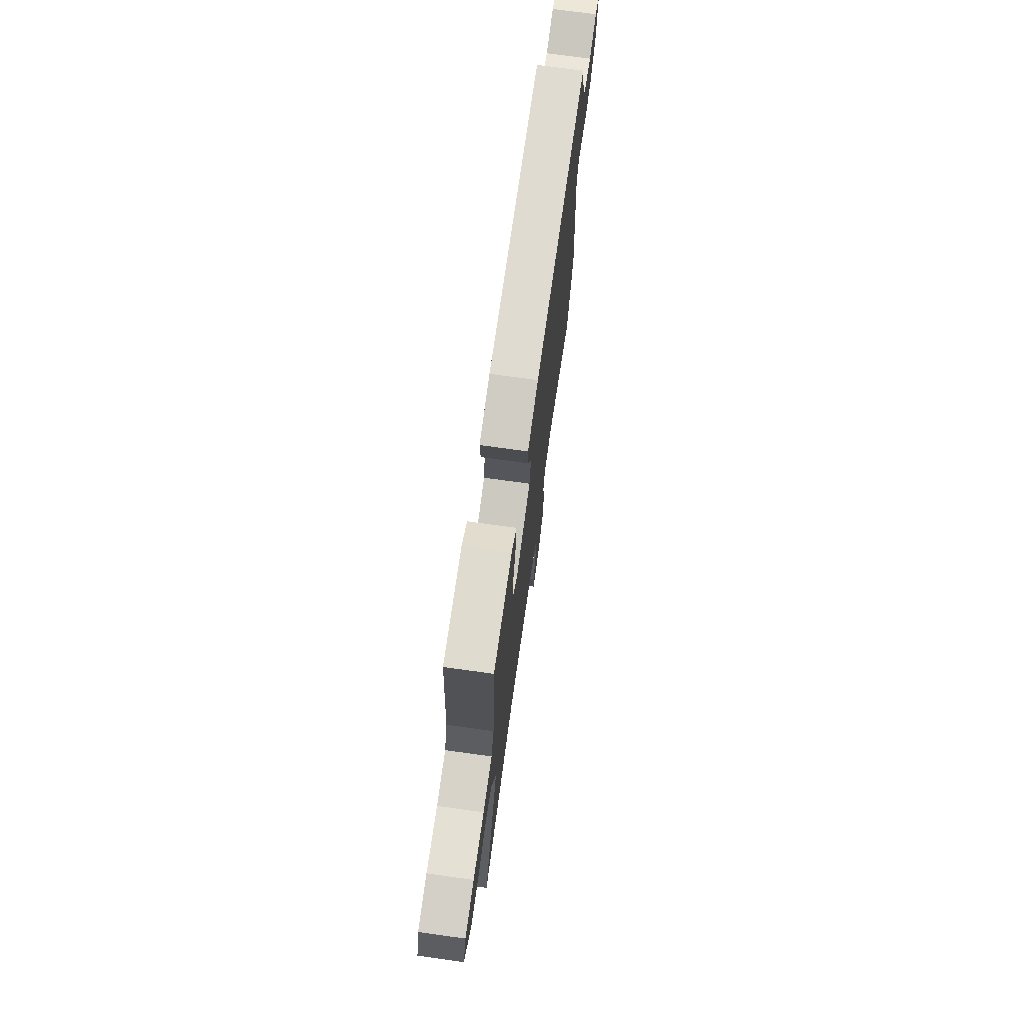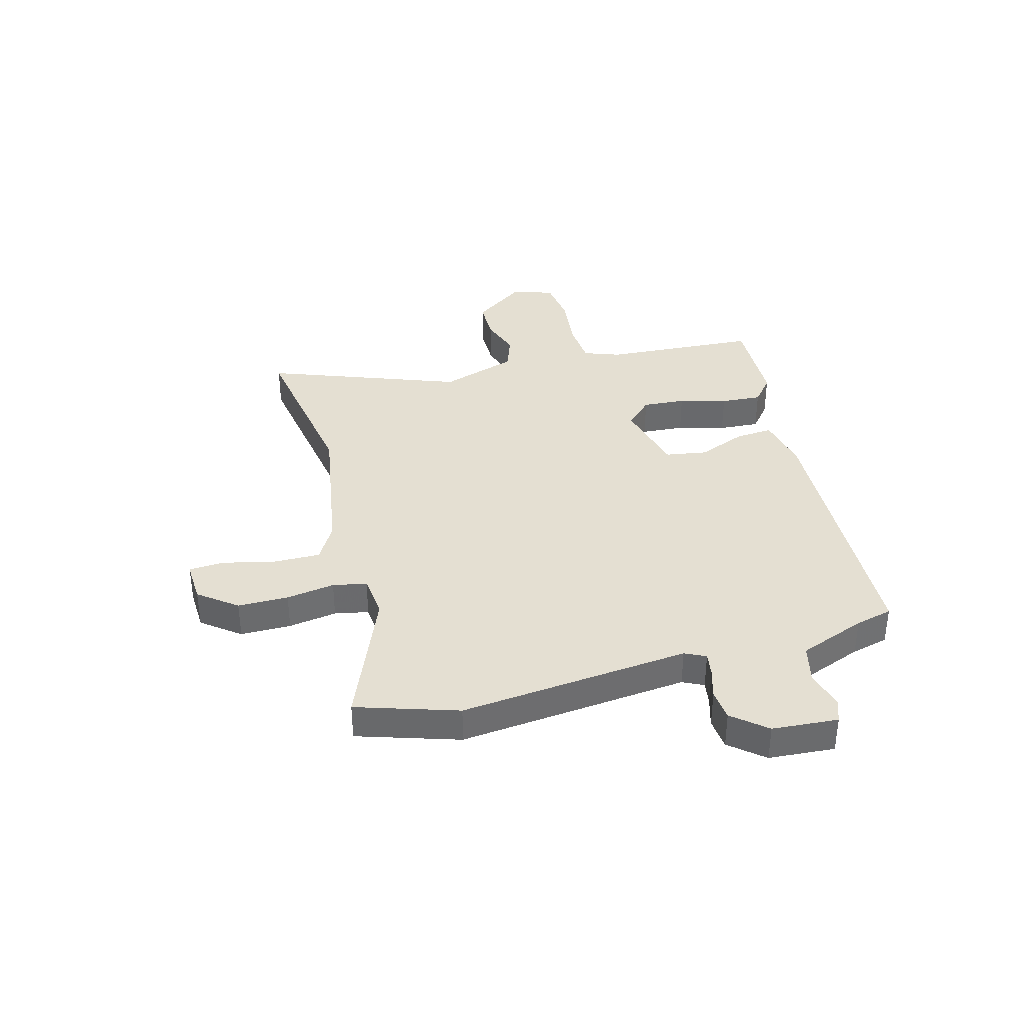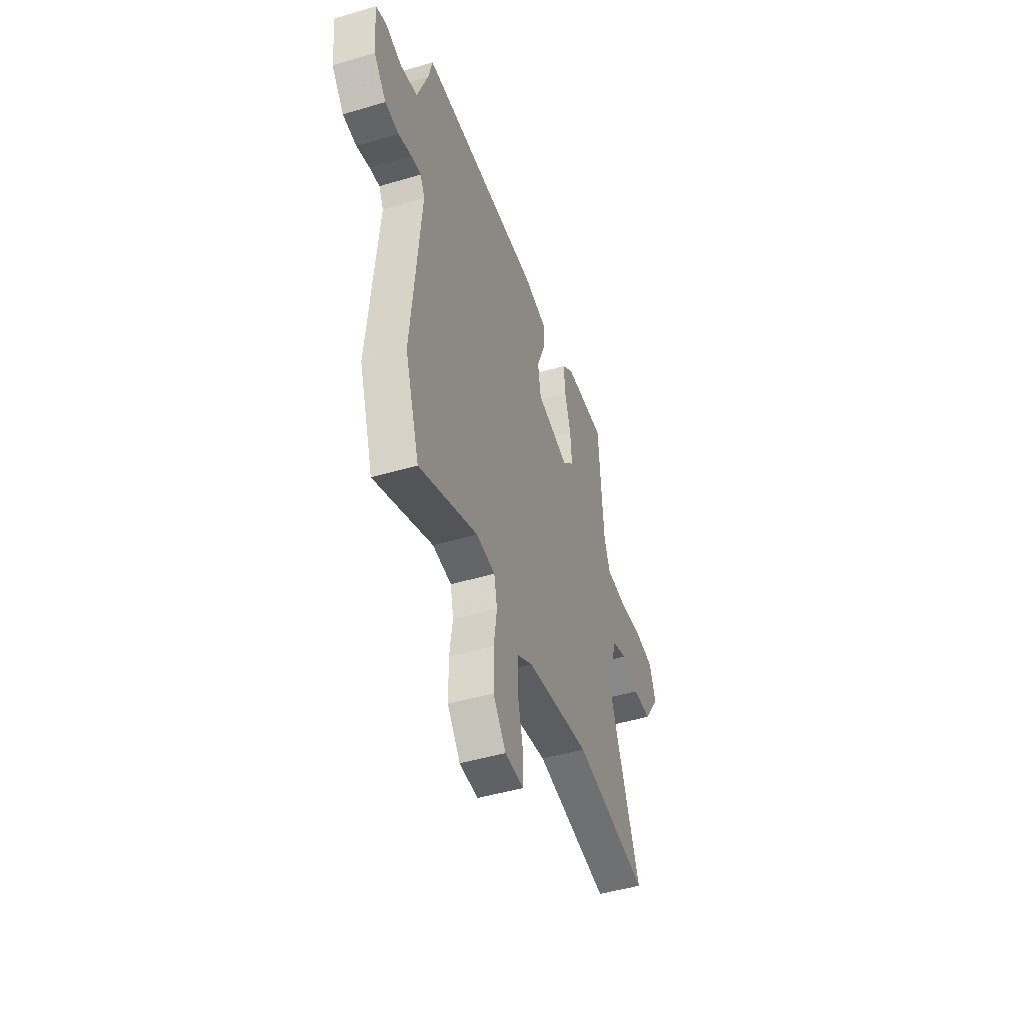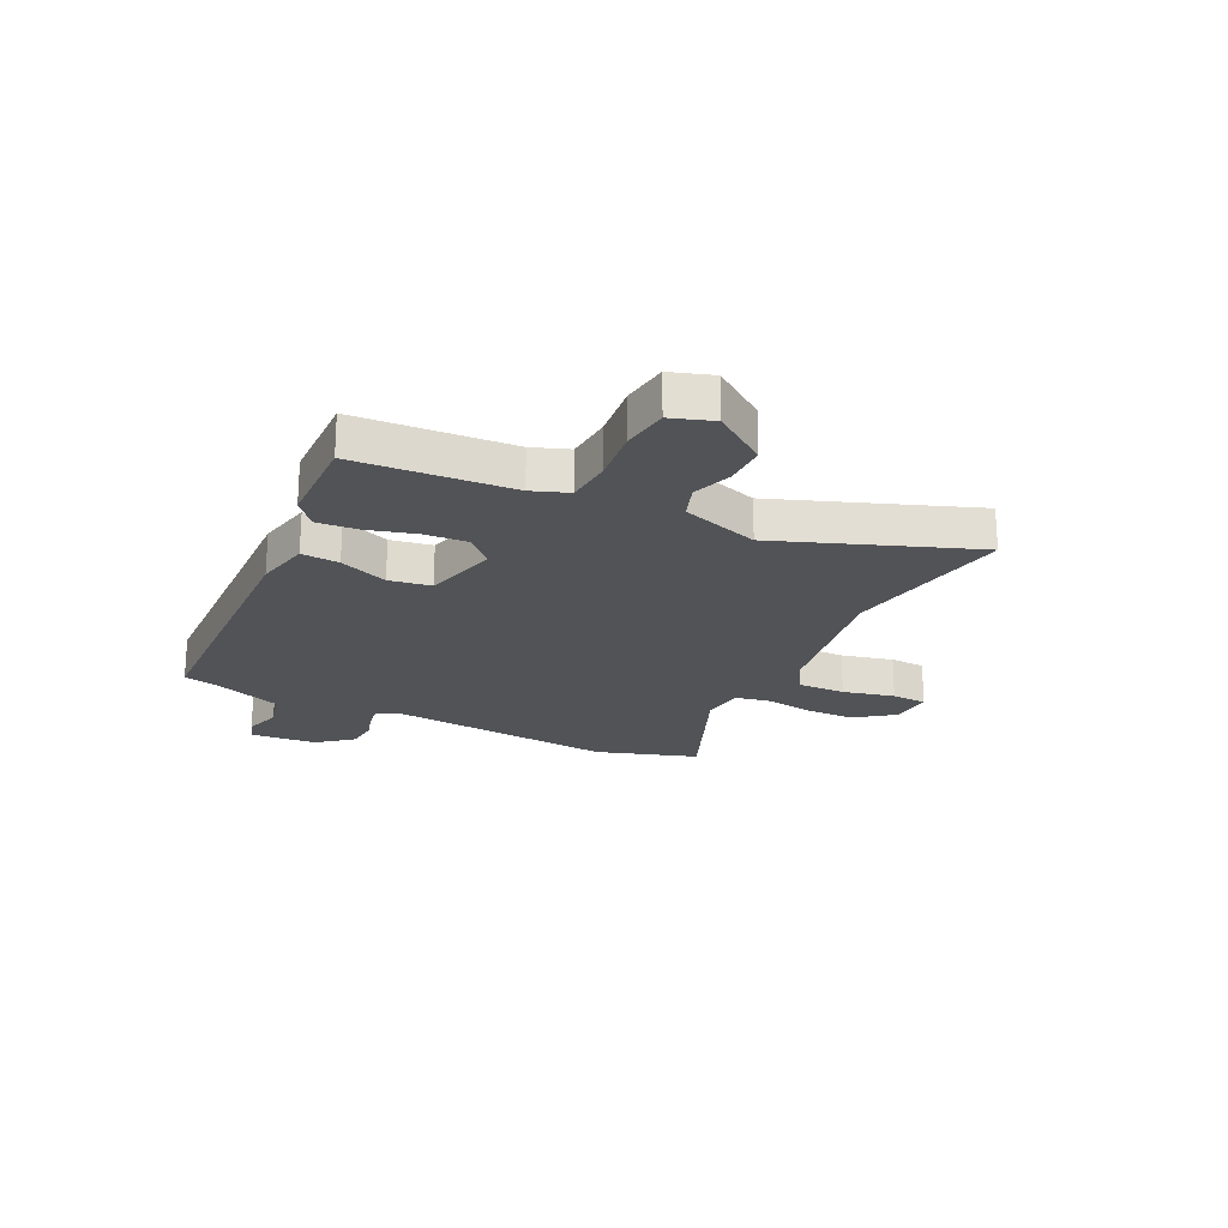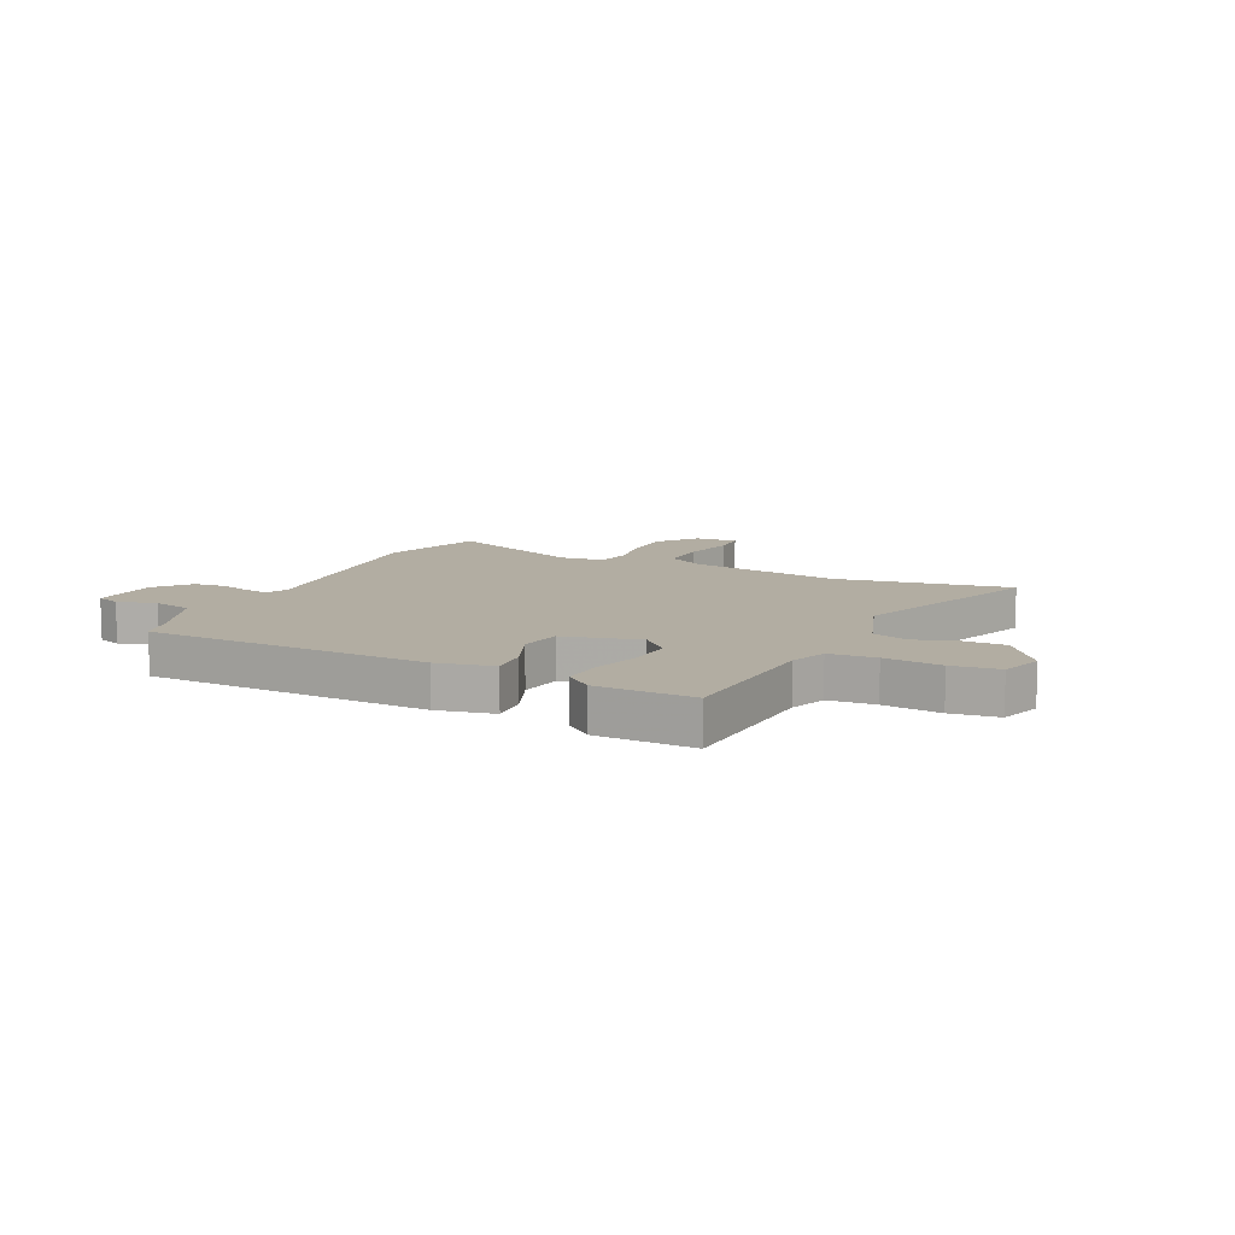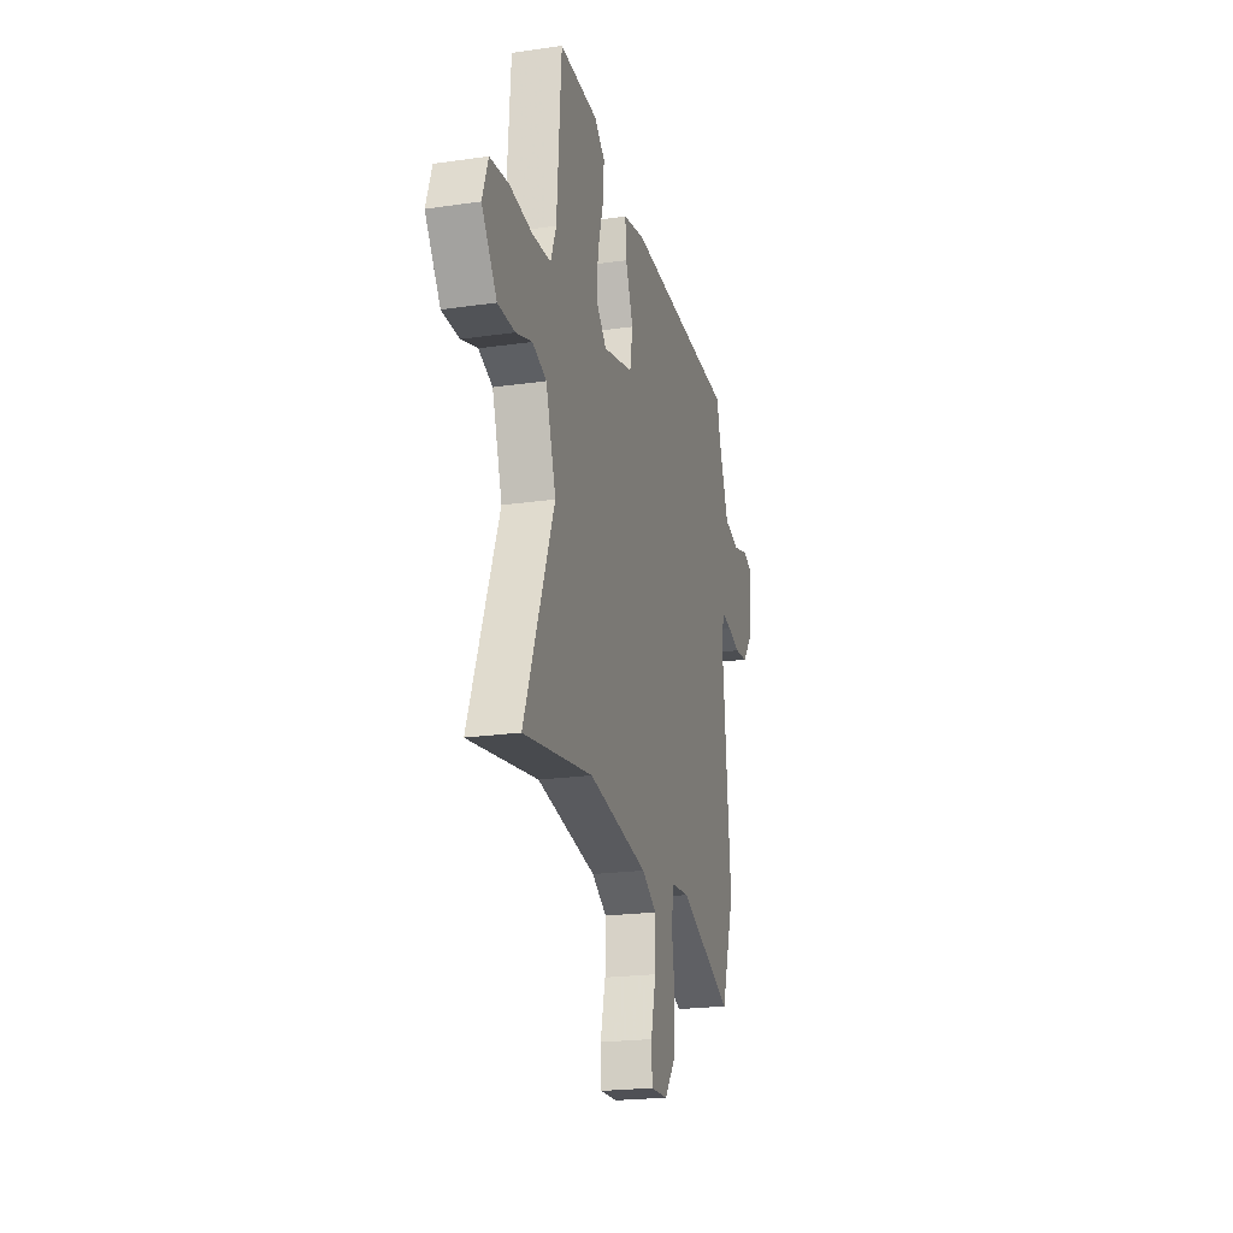
<metadata>
{"format":"obj","ext":"obj","renderer":"f3d","projection":"perspective","resolution":1024,"background":"white","views":[{"elev":72.9,"azim":97.9,"up":"+Z"},{"elev":37.1,"azim":-105.6,"up":"+Y"},{"elev":-46.8,"azim":-71.3,"up":"+Z"},{"elev":-21.8,"azim":63.4,"up":"+Y"},{"elev":10.6,"azim":24.9,"up":"+Y"},{"elev":-21.5,"azim":104.4,"up":"+Z"}]}
</metadata>
<code>
v 0.472 0.07 0.503
v 0.492 0.07 0.218
v 0.517 0.07 0.152
v 0.601 0.07 0.147
v 0.704 0.07 0.16
v 0.789 0.07 0.15
v 0.815 0.07 0.074
v 0.746 0.07 -0.024
v 0.669 0.07 -0.025
v 0.595 0.07 -0.001
v 0.531 0.07 -0.024
v 0.485 0.07 -0.166
v 0.62 0.07 -0.519
v 0.304 0.07 -0.47
v 0.033 0.07 -0.518
v -0.034 0.07 -0.558
v -0.032 0.07 -0.645
v -0.009 0.07 -0.739
v -0.012 0.07 -0.804
v -0.09 0.07 -0.801
v -0.144 0.07 -0.732
v -0.145 0.07 -0.639
v -0.132 0.07 -0.55
v -0.145 0.07 -0.488
v -0.225 0.07 -0.481
v -0.472 0.07 -0.586
v -0.533 0.07 -0.401
v -0.494 0.07 0.022
v -0.513 0.07 0.06
v -0.555 0.07 0.053
v -0.611 0.07 0.036
v -0.669 0.07 0.041
v -0.721 0.07 0.102
v -0.731 0.07 0.223
v -0.688 0.07 0.239
v -0.618 0.07 0.22
v -0.547 0.07 0.238
v -0.501 0.07 0.361
v -0.485 0.07 0.429
v 0.025 0.07 0.453
v 0.127 0.07 0.433
v 0.122 0.07 0.364
v 0.087 0.07 0.275
v 0.1 0.07 0.199
v 0.238 0.07 0.166
v 0.286 0.07 0.215
v 0.28 0.07 0.294
v 0.255 0.07 0.381
v 0.249 0.07 0.456
v 0.297 0.07 0.496
v 0.472 0 0.503
v 0.492 0 0.218
v 0.517 0 0.152
v 0.601 0 0.147
v 0.704 0 0.16
v 0.789 0 0.15
v 0.815 0 0.074
v 0.746 0 -0.024
v 0.669 0 -0.025
v 0.595 0 -0.001
v 0.531 0 -0.024
v 0.485 0 -0.166
v 0.62 0 -0.519
v 0.304 0 -0.47
v 0.033 0 -0.518
v -0.034 0 -0.558
v -0.032 0 -0.645
v -0.009 0 -0.739
v -0.012 0 -0.804
v -0.09 0 -0.801
v -0.144 0 -0.732
v -0.145 0 -0.639
v -0.132 0 -0.55
v -0.145 0 -0.488
v -0.225 0 -0.481
v -0.472 0 -0.586
v -0.533 0 -0.401
v -0.494 0 0.022
v -0.513 0 0.06
v -0.555 0 0.053
v -0.611 0 0.036
v -0.669 0 0.041
v -0.721 0 0.102
v -0.731 0 0.223
v -0.688 0 0.239
v -0.618 0 0.22
v -0.547 0 0.238
v -0.501 0 0.361
v -0.485 0 0.429
v 0.025 0 0.453
v 0.127 0 0.433
v 0.122 0 0.364
v 0.087 0 0.275
v 0.1 0 0.199
v 0.238 0 0.166
v 0.286 0 0.215
v 0.28 0 0.294
v 0.255 0 0.381
v 0.249 0 0.456
v 0.297 0 0.496
f 47 48 49 50
f 46 47 50 1
f 40 41 42 43
f 38 39 40 43
f 37 38 43 44
f 36 37 44 45
f 34 35 36
f 33 34 36 45
f 30 31 32 33
f 29 30 33
f 25 26 27 28
f 24 25 28 29
f 20 21 22 23
f 18 19 20 23
f 17 18 23 24
f 16 17 24 29
f 12 13 14
f 11 12 14 15
f 7 8 9 10
f 5 6 7 10
f 4 5 10 11
f 3 4 11 15
f 46 1 2
f 45 46 2 3
f 29 33 45 3
f 3 15 16 29
f 100 99 98 97
f 51 100 97 96
f 93 92 91 90
f 93 90 89 88
f 94 93 88 87
f 95 94 87 86
f 86 85 84
f 95 86 84 83
f 83 82 81 80
f 83 80 79
f 78 77 76 75
f 79 78 75 74
f 73 72 71 70
f 73 70 69 68
f 74 73 68 67
f 79 74 67 66
f 64 63 62
f 65 64 62 61
f 60 59 58 57
f 60 57 56 55
f 61 60 55 54
f 65 61 54 53
f 52 51 96
f 53 52 96 95
f 53 95 83 79
f 79 66 65 53
f 1 51 52 2
f 2 52 53 3
f 3 53 54 4
f 4 54 55 5
f 5 55 56 6
f 6 56 57 7
f 7 57 58 8
f 8 58 59 9
f 9 59 60 10
f 10 60 61 11
f 11 61 62 12
f 12 62 63 13
f 13 63 64 14
f 14 64 65 15
f 15 65 66 16
f 16 66 67 17
f 17 67 68 18
f 18 68 69 19
f 19 69 70 20
f 20 70 71 21
f 21 71 72 22
f 22 72 73 23
f 23 73 74 24
f 24 74 75 25
f 25 75 76 26
f 26 76 77 27
f 27 77 78 28
f 28 78 79 29
f 29 79 80 30
f 30 80 81 31
f 31 81 82 32
f 32 82 83 33
f 33 83 84 34
f 34 84 85 35
f 35 85 86 36
f 36 86 87 37
f 37 87 88 38
f 38 88 89 39
f 39 89 90 40
f 40 90 91 41
f 41 91 92 42
f 42 92 93 43
f 43 93 94 44
f 44 94 95 45
f 45 95 96 46
f 46 96 97 47
f 47 97 98 48
f 48 98 99 49
f 49 99 100 50
f 50 100 51 1

</code>
